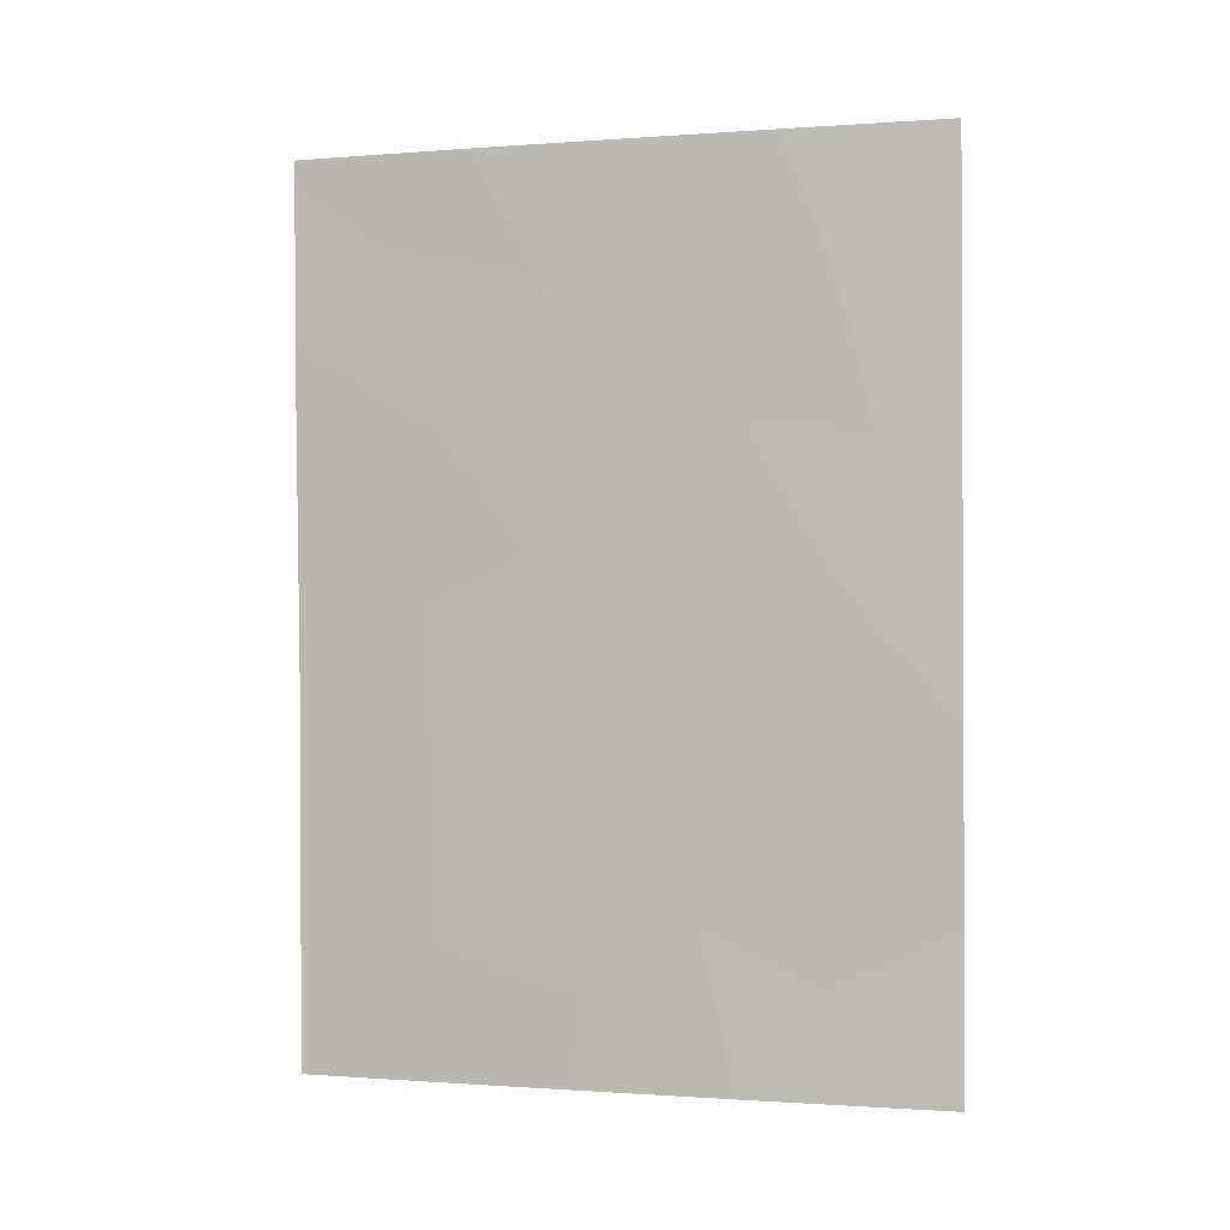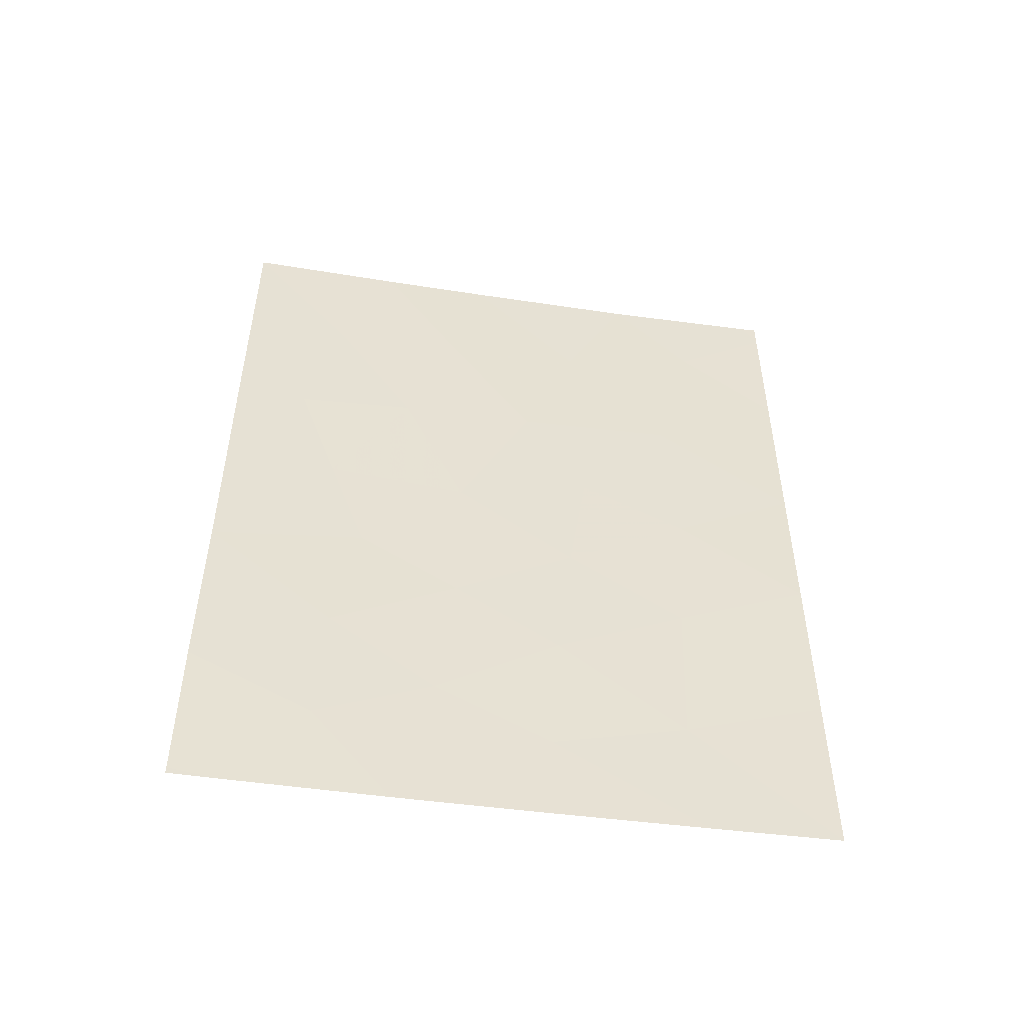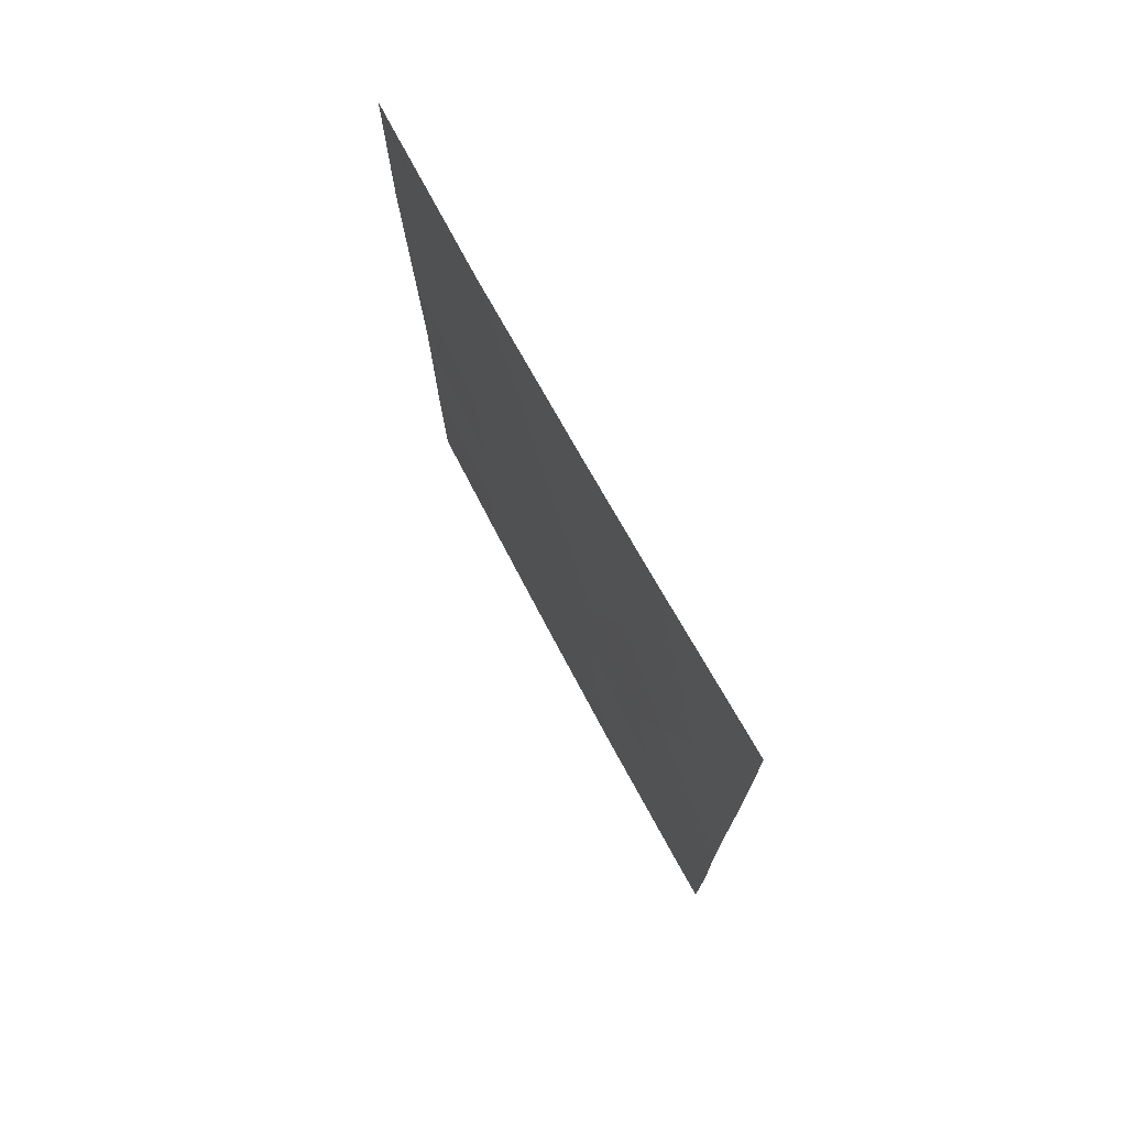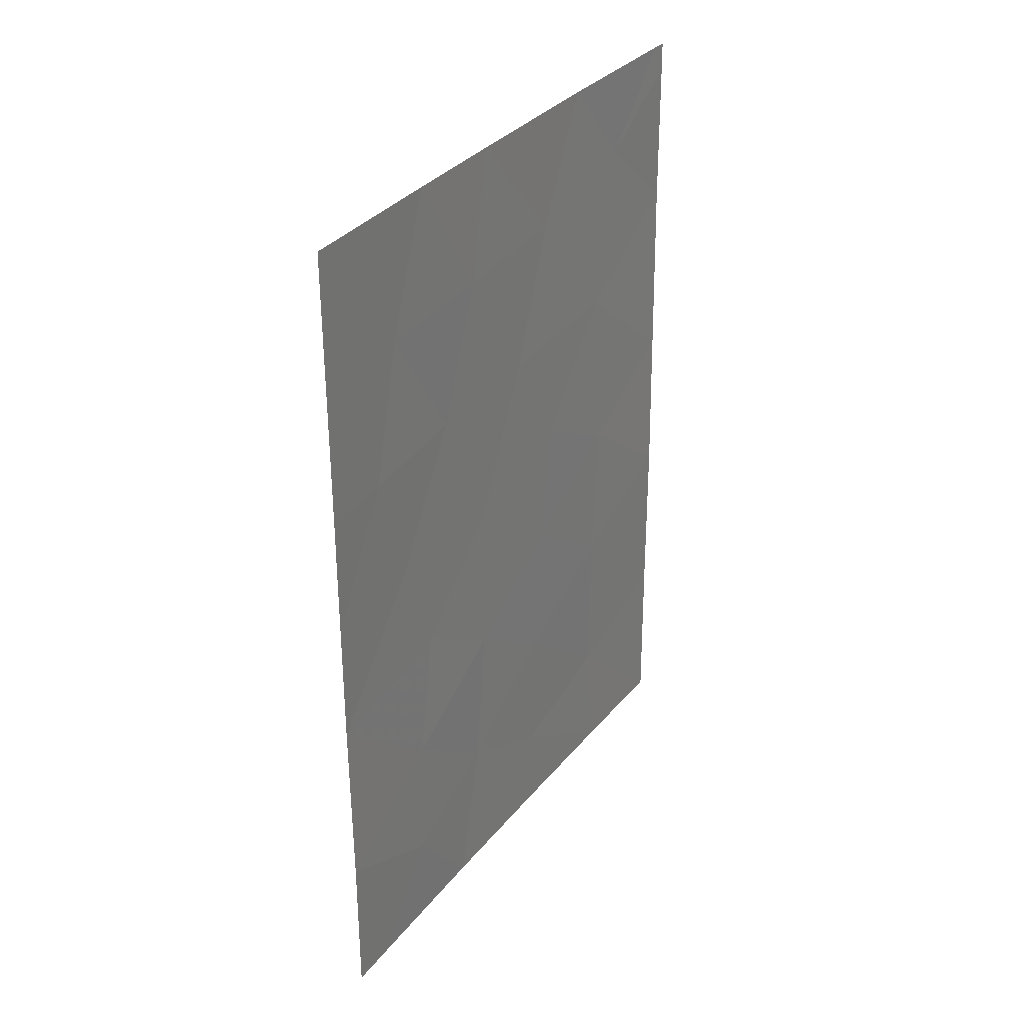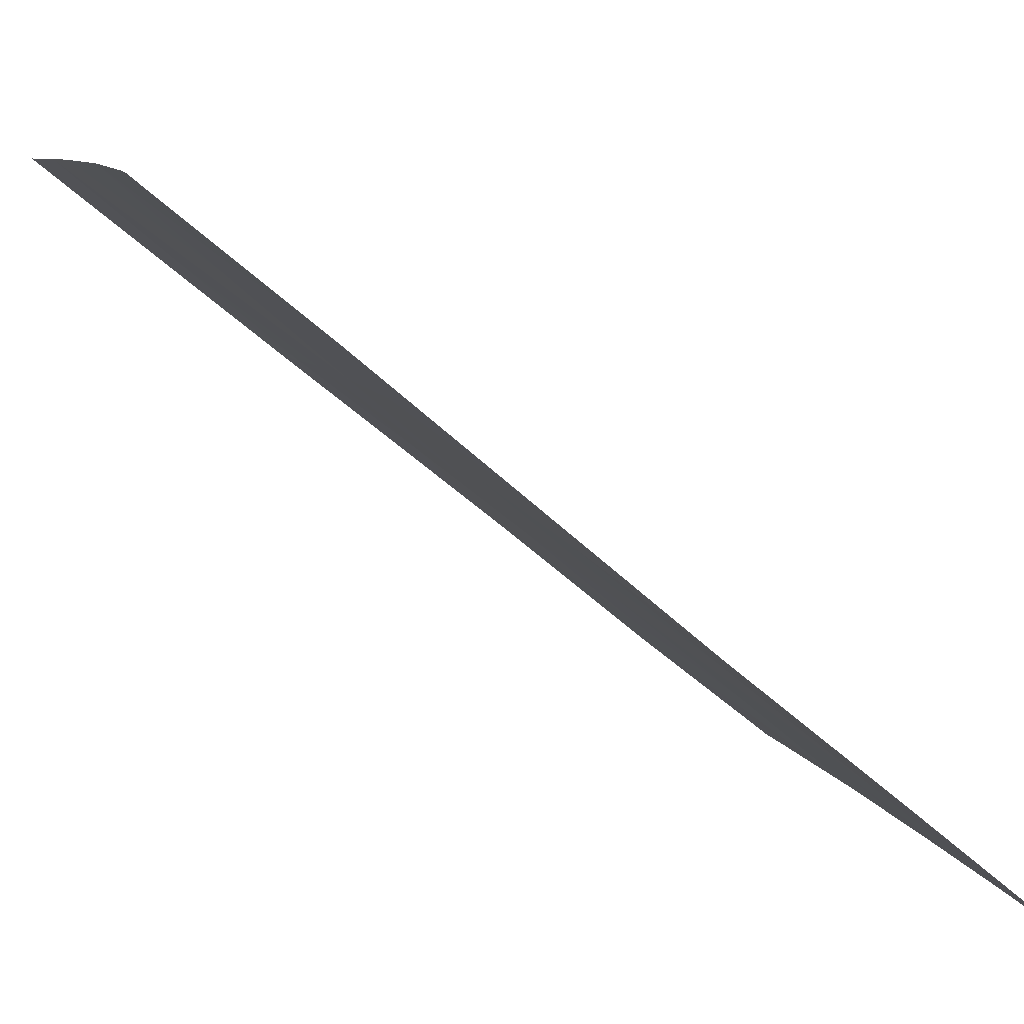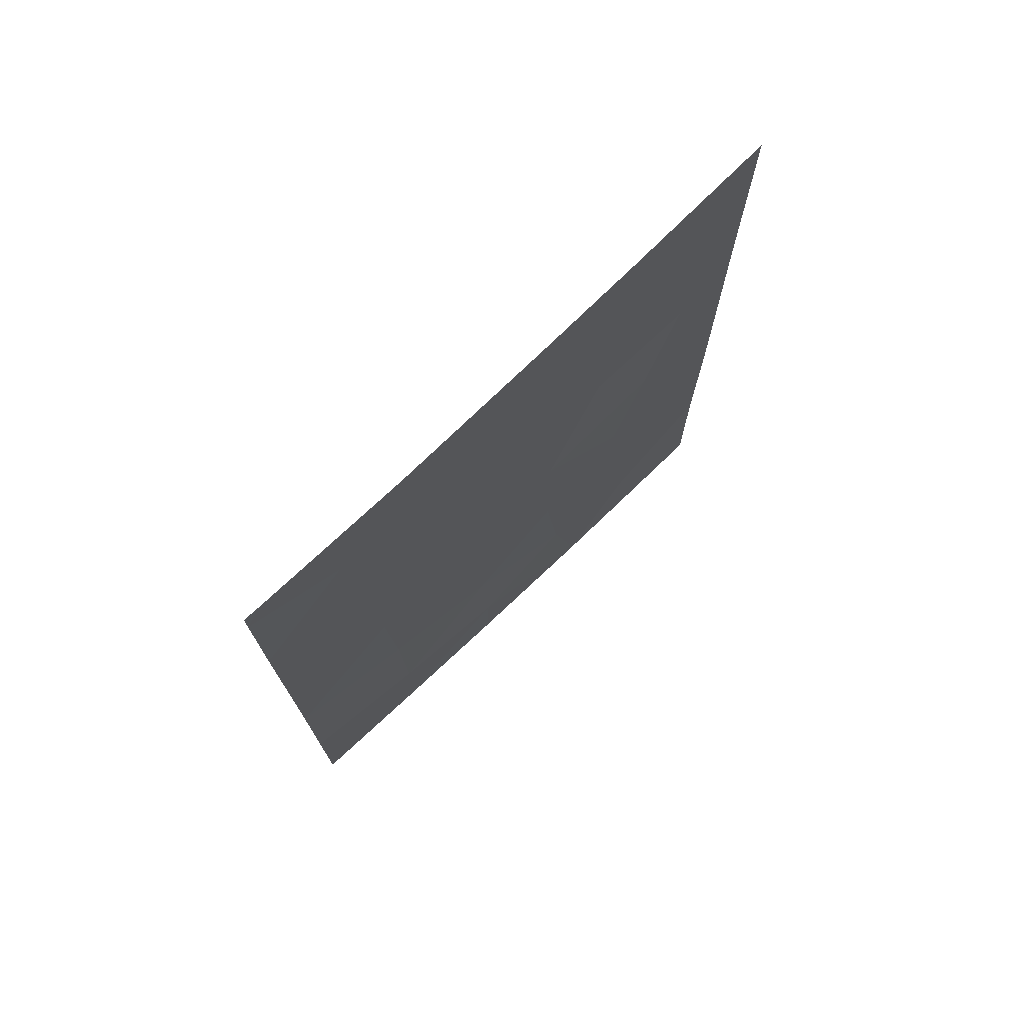
<metadata>
{"format":"obj","ext":"obj","renderer":"f3d","projection":"perspective","resolution":1024,"background":"white","views":[{"elev":-1.0,"azim":129.5,"up":"+Z"},{"elev":-50.8,"azim":-75.6,"up":"+Z"},{"elev":74.3,"azim":174.8,"up":"+Z"},{"elev":32.5,"azim":-124.8,"up":"+Z"},{"elev":-63.3,"azim":48.7,"up":"+Y"},{"elev":73.7,"azim":69.4,"up":"+Z"}]}
</metadata>
<code>
v 81.07 95.46 -50
v 81.22 95.19 -44.91
v 81.12 95.39 -46.86
v 80.56 96.74 -45.88
v 81.34 94.96 -43.17
v 81.7 94.29 -38
v 82.64 92 -40.42
v 81.84 93.61 -50
v 79.13 100 -40.43
v 79.78 98.61 -39.87
v 79.57 99.06 -41.8
v 81.07 95.49 -48.74
v 80.01 98.04 -45
v 82.53 92 -45.19
v 81.83 93.72 -46
v 80.25 97.42 -50
v 79.14 100 -38
v 81.79 93.79 -48.25
v 82.52 92 -47.6
v 79.14 100 -45.3
v 79.81 98.54 -43.46
v 79.39 99.39 -50
v 79.8 98.44 -48.66
v 81 95.78 -41.61
v 80.58 96.72 -43.66
v 79.14 100 -43.51
v 82.57 92.2 -38
v 82.65 92 -38.38
v 82.66 92 -38
v 80.08 97.96 -38
v 82.49 92 -50
v 79.12 100 -49.91
v 79.11 100 -47.83
v 79.13 100 -41.82
v 79.12 100 -50
v 80.71 96.54 -38
v 82.58 92 -42.99
v 82.12 93.26 -39.27
v 79.85 98.35 -46.83
v 80.23 97.56 -41.66
v 81.33 95.1 -39.71
v 81.87 93.76 -41.54
v 80.53 96.89 -39.81
v 80.45 96.97 -47.93
v 81.9 93.6 -43.93
f 12 8 18
f 1 8 12
f 3 2 4
f 38 41 42
f 10 9 11
f 39 4 13
f 14 37 45
f 44 16 12
f 12 3 44
f 19 15 18
f 13 21 20
f 22 16 23
f 23 16 44
f 26 20 21
f 4 25 13
f 5 25 2
f 27 28 29
f 21 13 25
f 6 38 27
f 38 28 27
f 10 30 17
f 8 31 18
f 31 19 18
f 33 22 23
f 22 33 32
f 16 1 12
f 9 34 11
f 10 17 9
f 22 32 35
f 25 5 24
f 20 33 39
f 36 43 41
f 34 26 11
f 26 21 11
f 24 40 25
f 19 14 15
f 20 39 13
f 10 40 43
f 14 45 15
f 23 44 39
f 44 4 39
f 33 23 39
f 41 38 6
f 7 38 42
f 42 41 24
f 21 40 11
f 6 36 41
f 18 3 12
f 11 40 10
f 28 38 7
f 24 41 43
f 42 37 7
f 45 42 5
f 42 45 37
f 40 21 25
f 30 10 43
f 40 24 43
f 43 36 30
f 15 45 2
f 4 44 3
f 5 42 24
f 2 25 4
f 15 2 3
f 15 3 18
f 45 5 2

</code>
